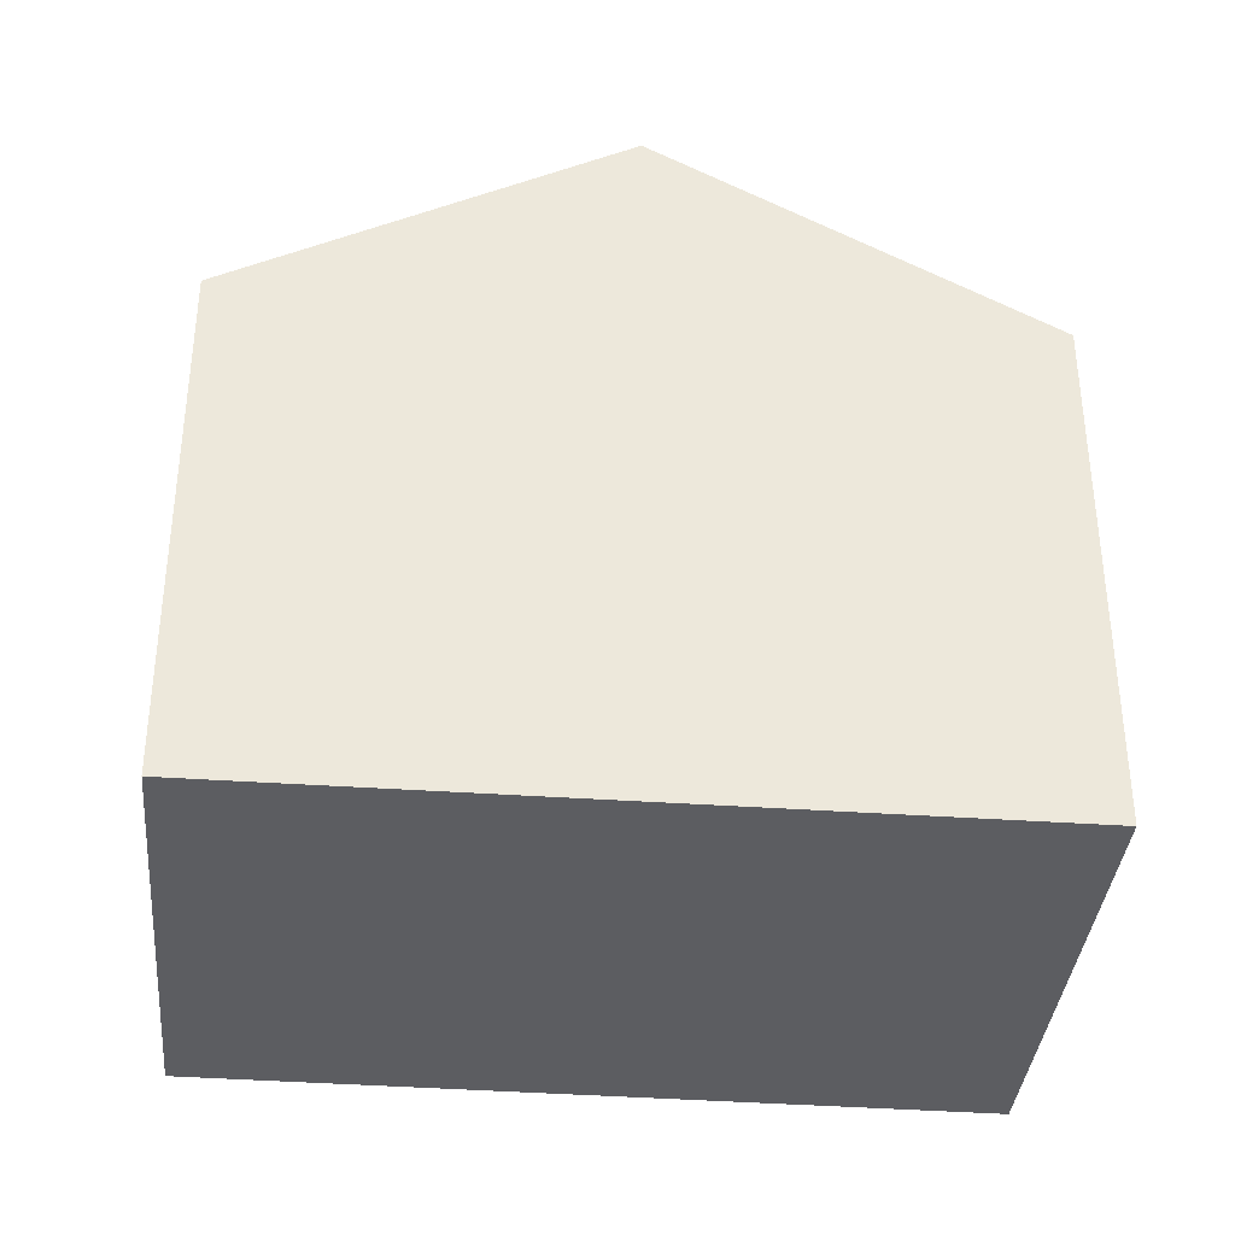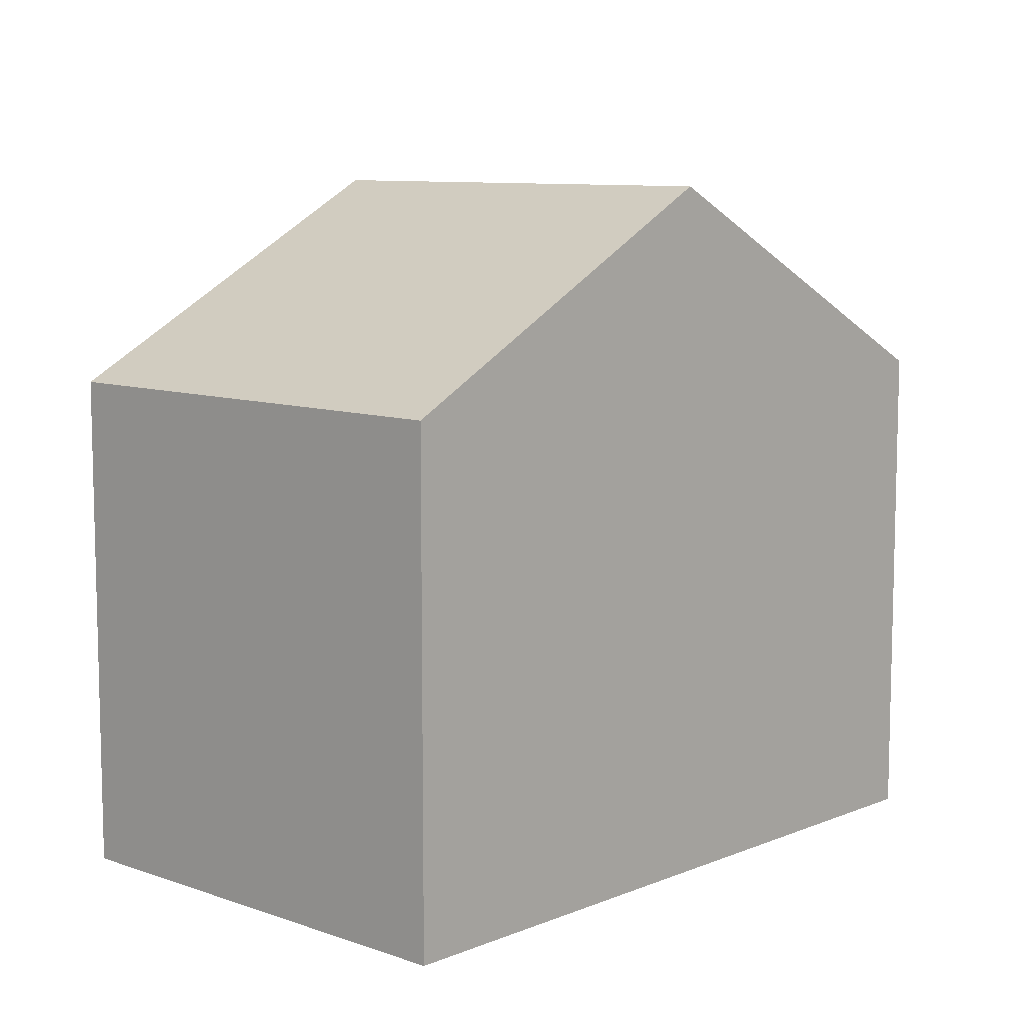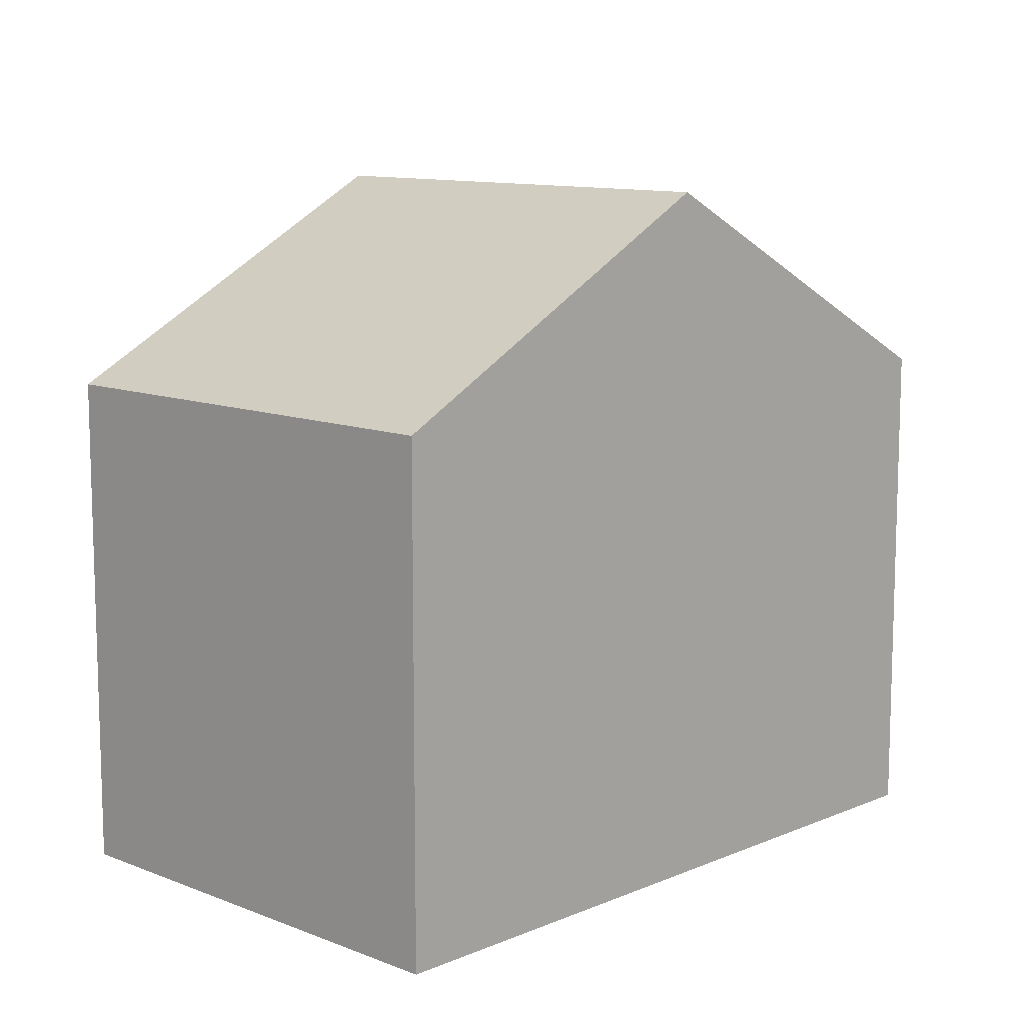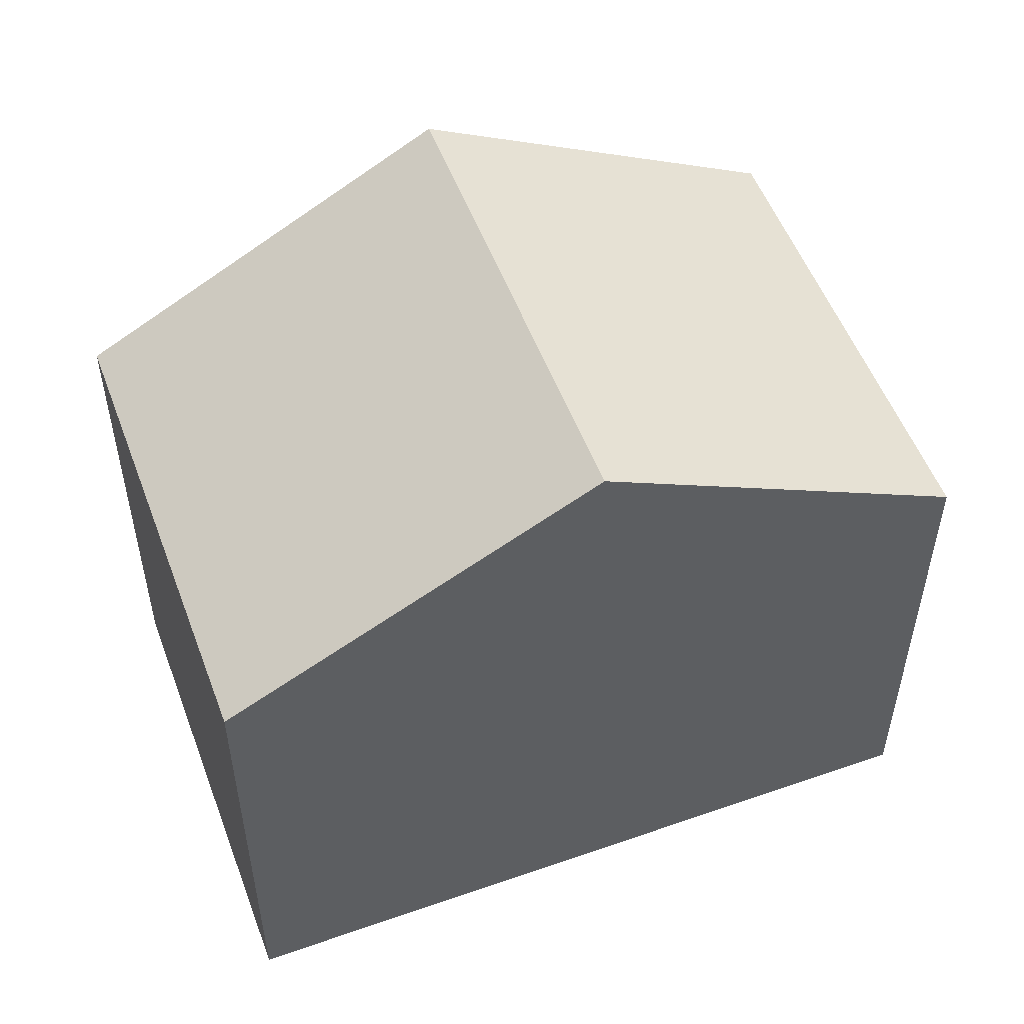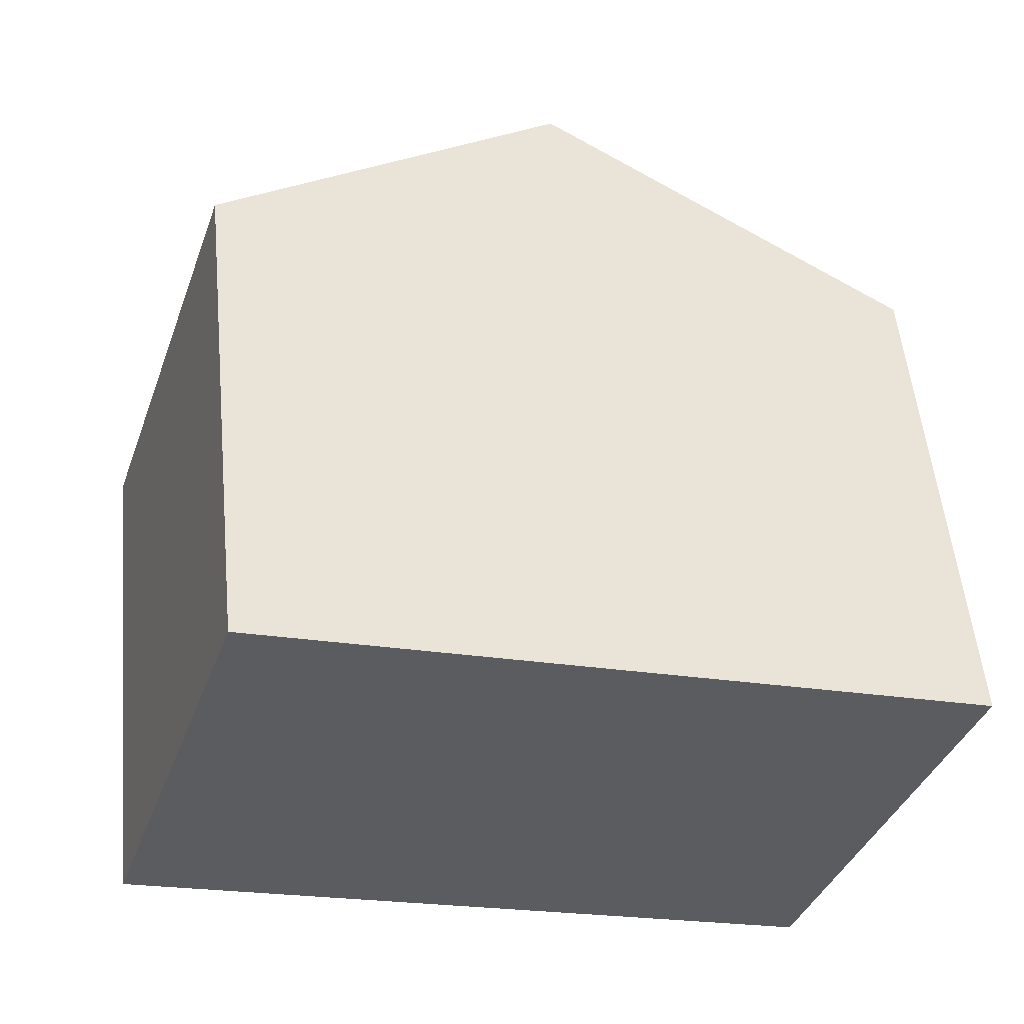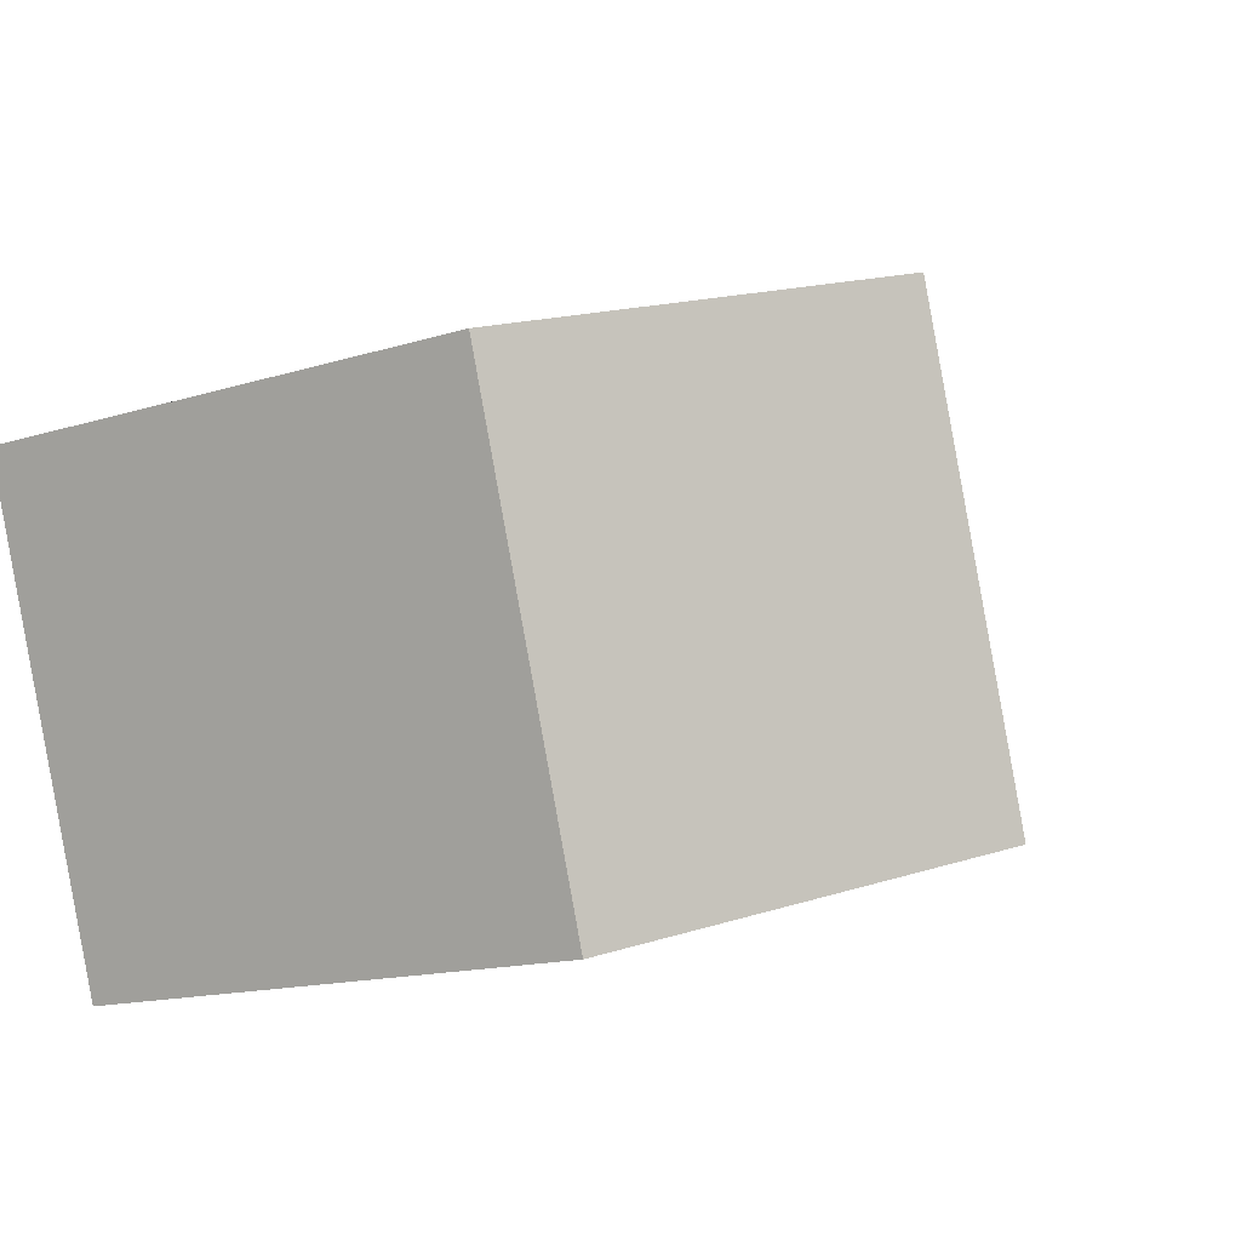
<metadata>
{"format":"obj","ext":"obj","renderer":"f3d","projection":"perspective","resolution":1024,"background":"white","views":[{"elev":-36.7,"azim":13.3,"up":"+Y"},{"elev":9.1,"azim":-28.5,"up":"+Y"},{"elev":10.9,"azim":152.8,"up":"+Y"},{"elev":53.5,"azim":-1.9,"up":"+Y"},{"elev":54.4,"azim":-5.5,"up":"+Z"},{"elev":-14.9,"azim":123.8,"up":"+Z"}]}
</metadata>
<code>
v  9.515 6.746 -3.255
v  6.805 9.406 4.457
v  11.57 6.746 2.857
v  4.756 9.406 -1.627
v  0 6.747 4.131e-16
v  2.485 6.996 5.907
v  2.027 6.74 6.061
v  0 0 0
v  2.027 -3.711e-16 6.061
v  2.485 -3.617e-16 5.907
v  6.805 -2.729e-16 4.457
v  11.57 -1.749e-16 2.857
v  9.515 1.993e-16 -3.255
v  4.756 9.963e-17 -1.627
g defaultobject
f 1 2 3
f 2 1 4
f 5 2 4
f 2 5 6
f 6 5 7
f 8 7 5
f 7 8 9
f 9 6 7
f 6 9 2
f 2 9 3
f 3 9 10
f 3 10 11
f 3 11 12
f 12 1 3
f 1 12 13
f 4 8 5
f 8 4 1
f 8 1 14
f 14 1 13
f 8 10 9
f 10 8 14
f 10 14 11
f 11 14 12
f 12 14 13

</code>
